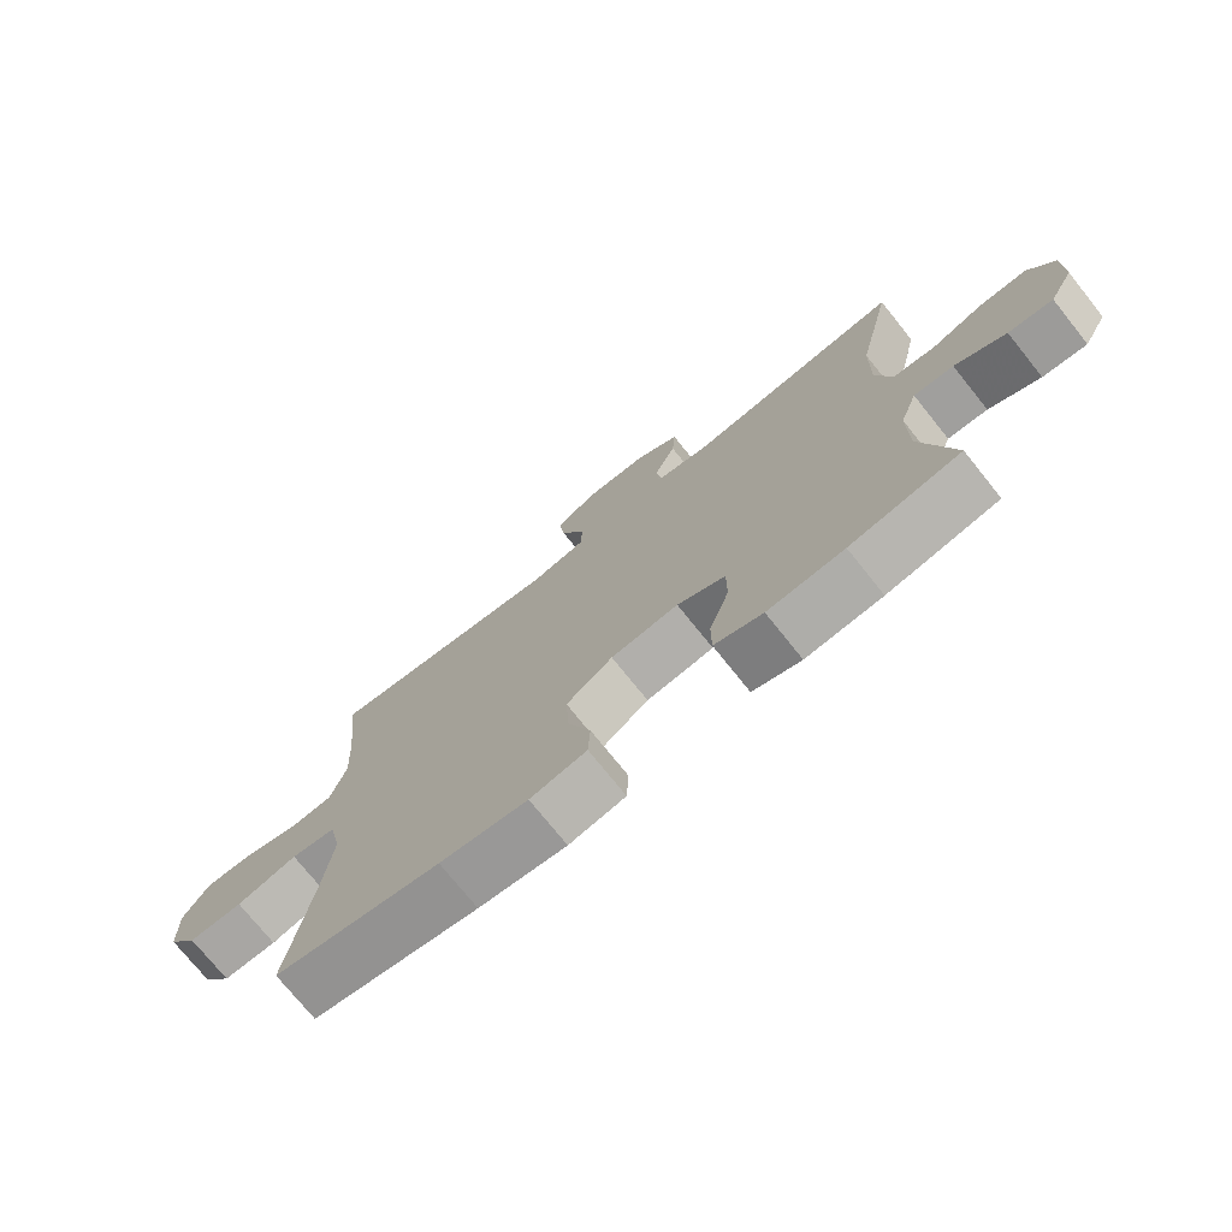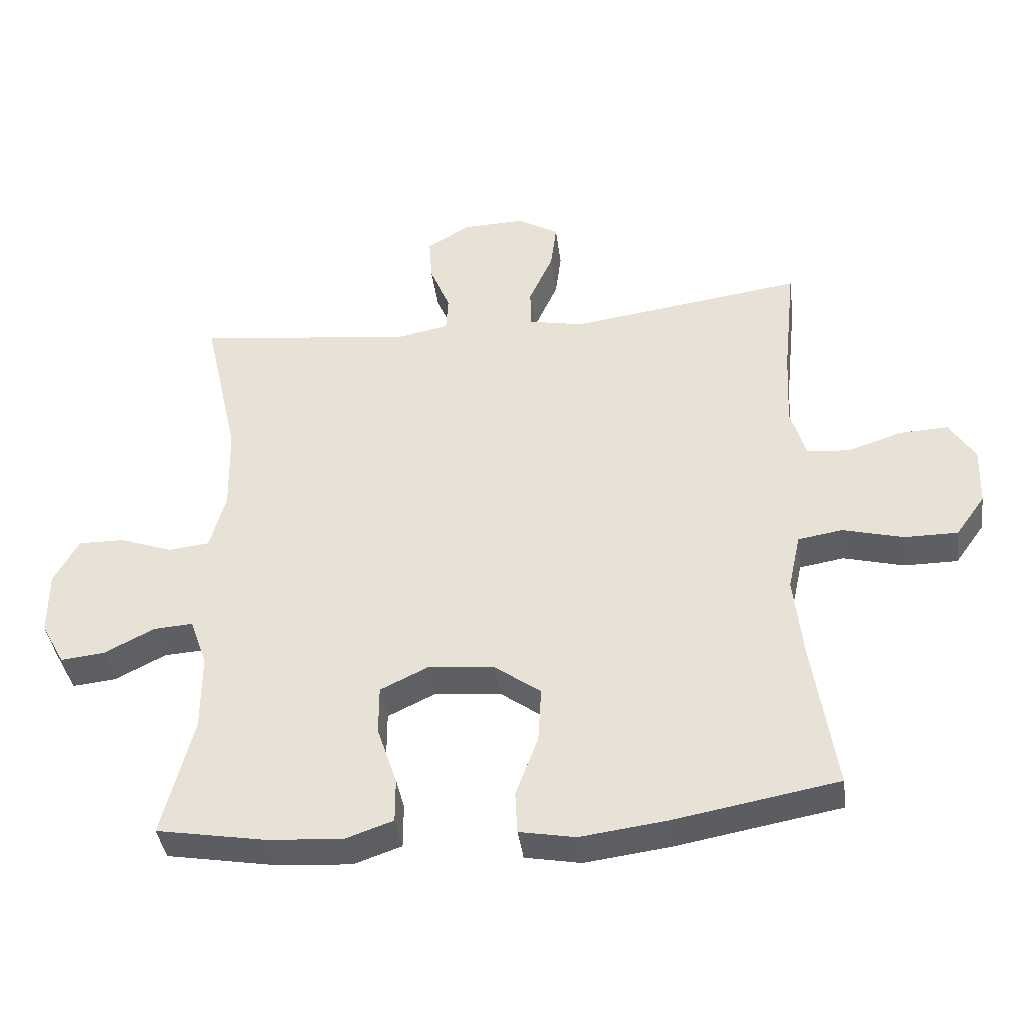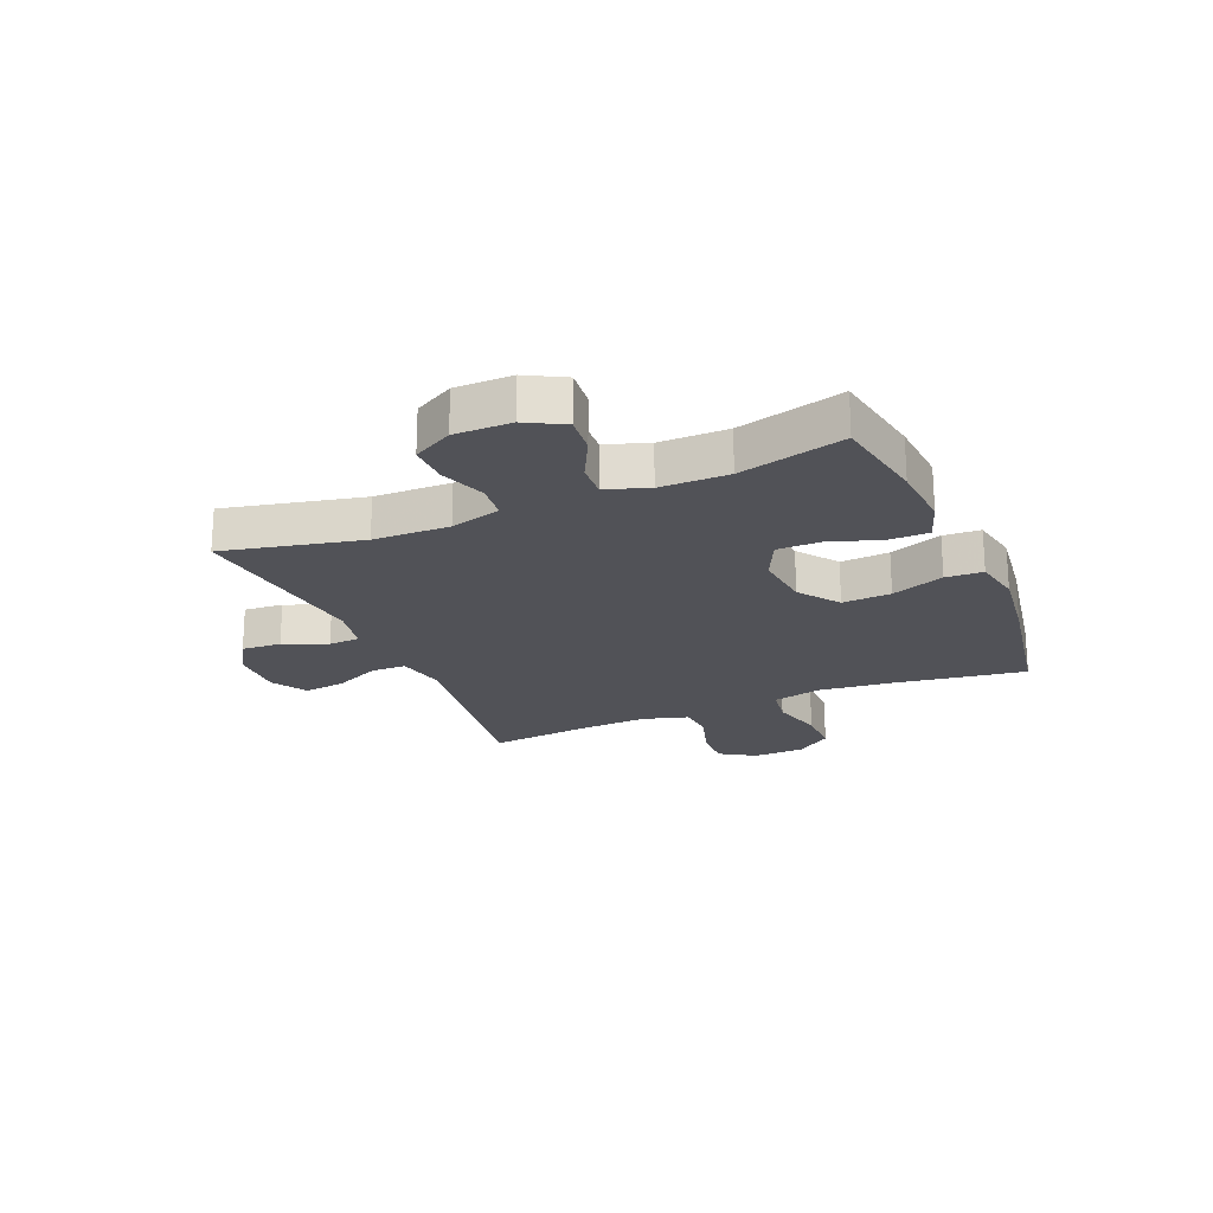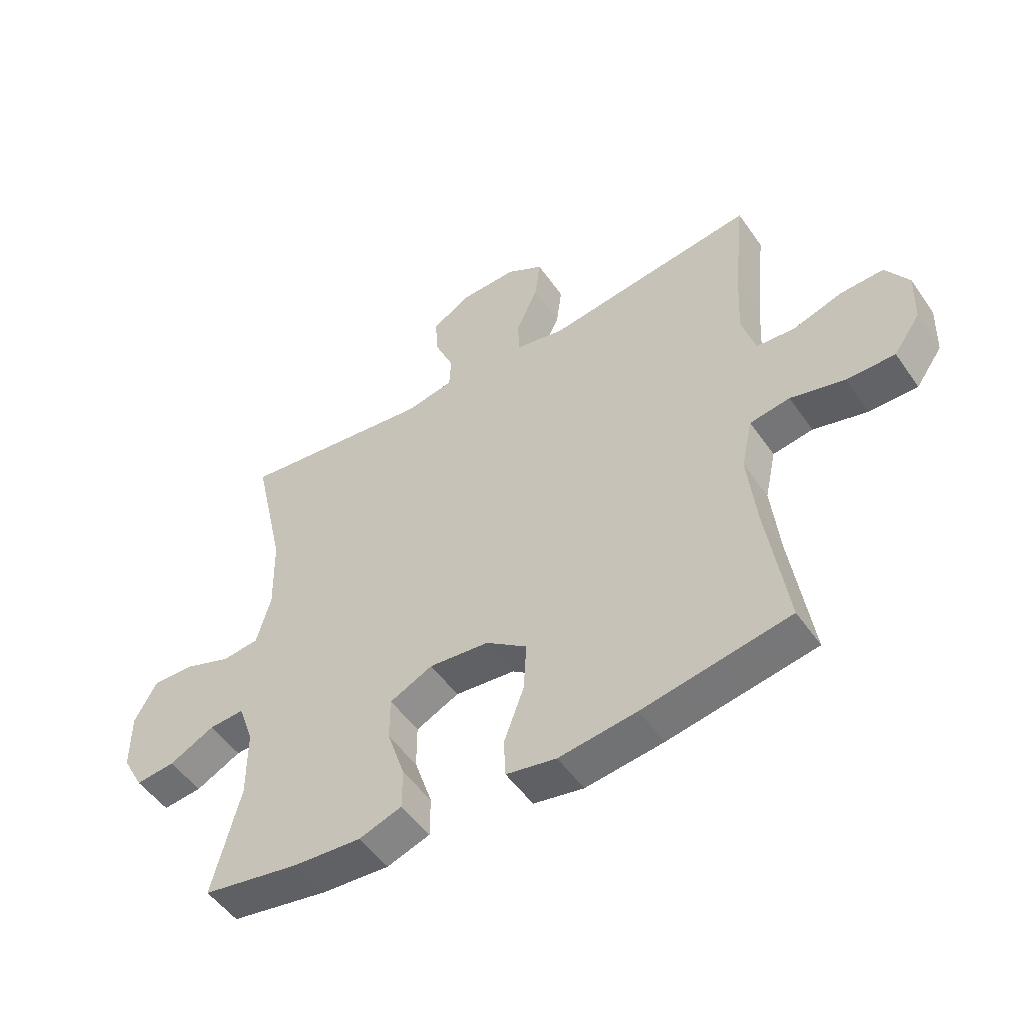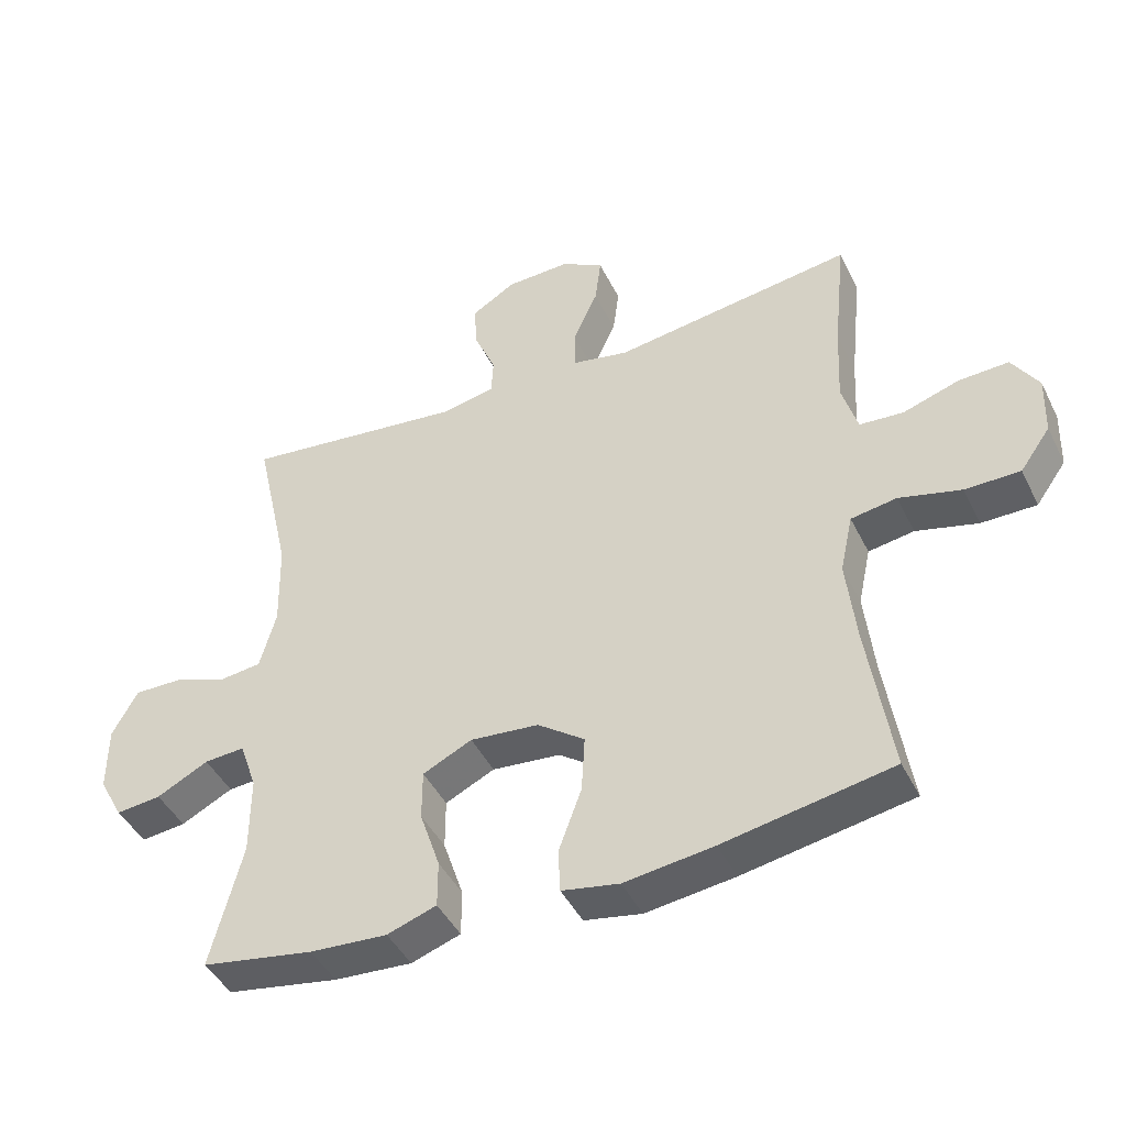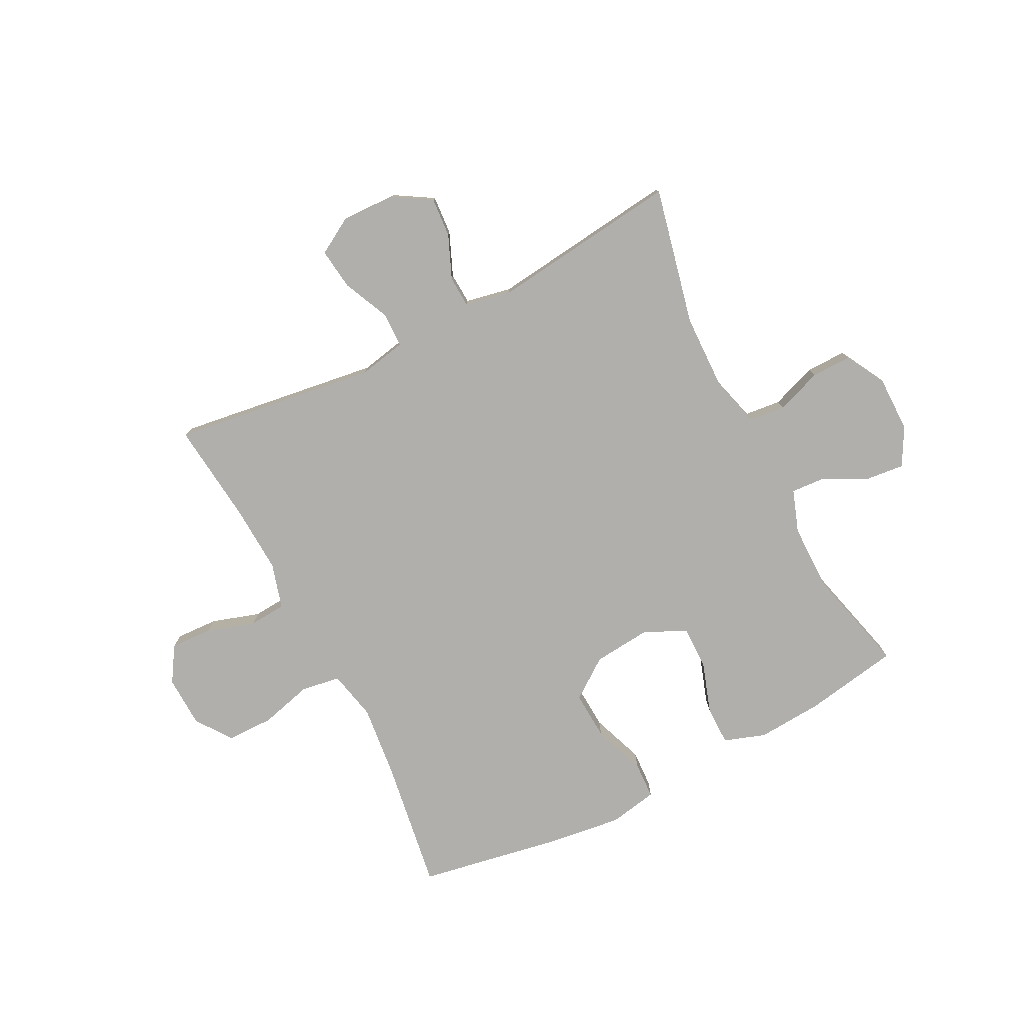
<metadata>
{"format":"obj","ext":"obj","renderer":"f3d","projection":"perspective","resolution":1024,"background":"white","views":[{"elev":-74.3,"azim":38.7,"up":"+Z"},{"elev":-39.9,"azim":-172.4,"up":"+Z"},{"elev":-21.5,"azim":113.1,"up":"+Y"},{"elev":-51.0,"azim":-146.3,"up":"+Z"},{"elev":-44.4,"azim":-154.9,"up":"+Z"},{"elev":-78.1,"azim":27.1,"up":"+Y"}]}
</metadata>
<code>
v 0.5 0.07 0.5
v 0.446 0.07 0.259
v 0.443 0.07 0.126
v 0.467 0.07 0.038
v 0.53 0.07 0.031
v 0.61 0.07 0.06
v 0.681 0.07 0.061
v 0.719 0.07 -0.008
v 0.719 0.07 -0.107
v 0.683 0.07 -0.173
v 0.616 0.07 -0.166
v 0.539 0.07 -0.127
v 0.479 0.07 -0.123
v 0.453 0.07 -0.197
v 0.453 0.07 -0.316
v 0.5 0.07 -0.5
v 0.334 0.07 -0.529
v 0.219 0.07 -0.537
v 0.146 0.07 -0.512
v 0.146 0.07 -0.443
v 0.176 0.07 -0.353
v 0.176 0.07 -0.278
v 0.103 0.07 -0.243
v 0.001 0.07 -0.253
v -0.069 0.07 -0.304
v -0.064 0.07 -0.389
v -0.03 0.07 -0.481
v -0.033 0.07 -0.546
v -0.118 0.07 -0.562
v -0.25 0.07 -0.545
v -0.5 0.07 -0.5
v -0.465 0.07 -0.27
v -0.451 0.07 -0.142
v -0.47 0.07 -0.055
v -0.538 0.07 -0.044
v -0.63 0.07 -0.068
v -0.712 0.07 -0.068
v -0.757 0.07 -0.005
v -0.76 0.07 0.085
v -0.721 0.07 0.147
v -0.647 0.07 0.144
v -0.563 0.07 0.117
v -0.498 0.07 0.122
v -0.475 0.07 0.201
v -0.481 0.07 0.32
v -0.5 0.07 0.5
v -0.142 0.07 0.45
v -0.058 0.07 0.467
v -0.057 0.07 0.528
v -0.094 0.07 0.61
v -0.103 0.07 0.682
v -0.04 0.07 0.719
v 0.056 0.07 0.716
v 0.122 0.07 0.676
v 0.117 0.07 0.607
v 0.085 0.07 0.531
v 0.088 0.07 0.476
v 0.169 0.07 0.46
v 0.5 0 0.5
v 0.446 0 0.259
v 0.443 0 0.126
v 0.467 0 0.038
v 0.53 0 0.031
v 0.61 0 0.06
v 0.681 0 0.061
v 0.719 0 -0.008
v 0.719 0 -0.107
v 0.683 0 -0.173
v 0.616 0 -0.166
v 0.539 0 -0.127
v 0.479 0 -0.123
v 0.453 0 -0.197
v 0.453 0 -0.316
v 0.5 0 -0.5
v 0.334 0 -0.529
v 0.219 0 -0.537
v 0.146 0 -0.512
v 0.146 0 -0.443
v 0.176 0 -0.353
v 0.176 0 -0.278
v 0.103 0 -0.243
v 0.001 0 -0.253
v -0.069 0 -0.304
v -0.064 0 -0.389
v -0.03 0 -0.481
v -0.033 0 -0.546
v -0.118 0 -0.562
v -0.25 0 -0.545
v -0.5 0 -0.5
v -0.465 0 -0.27
v -0.451 0 -0.142
v -0.47 0 -0.055
v -0.538 0 -0.044
v -0.63 0 -0.068
v -0.712 0 -0.068
v -0.757 0 -0.005
v -0.76 0 0.085
v -0.721 0 0.147
v -0.647 0 0.144
v -0.563 0 0.117
v -0.498 0 0.122
v -0.475 0 0.201
v -0.481 0 0.32
v -0.5 0 0.5
v -0.142 0 0.45
v -0.058 0 0.467
v -0.057 0 0.528
v -0.094 0 0.61
v -0.103 0 0.682
v -0.04 0 0.719
v 0.056 0 0.716
v 0.122 0 0.676
v 0.117 0 0.607
v 0.085 0 0.531
v 0.088 0 0.476
v 0.169 0 0.46
f 54 55 56
f 53 54 56
f 52 53 56
f 51 52 56
f 50 51 56
f 49 50 56
f 48 49 56 57
f 47 48 57 58
f 45 46 47
f 44 45 47 58
f 40 41 42
f 39 40 42
f 38 39 42
f 37 38 42
f 36 37 42
f 35 36 42
f 34 35 42 43
f 58 1 2
f 44 58 2
f 43 44 2
f 34 43 2
f 33 34 2
f 30 31 32
f 29 30 32
f 28 29 32
f 27 28 32
f 26 27 32
f 19 20 21
f 18 19 21
f 17 18 21
f 16 17 21
f 15 16 21
f 14 15 21 22
f 13 14 22 23
f 10 11 12
f 9 10 12
f 8 9 12
f 7 8 12
f 6 7 12
f 5 6 12
f 4 5 12 13
f 13 23 24
f 4 13 24
f 3 4 24
f 25 26 32 33
f 24 25 33
f 3 24 33
f 2 3 33
f 114 113 112
f 114 112 111
f 114 111 110
f 114 110 109
f 114 109 108
f 114 108 107
f 115 114 107 106
f 116 115 106 105
f 105 104 103
f 116 105 103 102
f 100 99 98
f 100 98 97
f 100 97 96
f 100 96 95
f 100 95 94
f 100 94 93
f 101 100 93 92
f 60 59 116
f 60 116 102
f 60 102 101
f 60 101 92
f 60 92 91
f 90 89 88
f 90 88 87
f 90 87 86
f 90 86 85
f 90 85 84
f 79 78 77
f 79 77 76
f 79 76 75
f 79 75 74
f 79 74 73
f 80 79 73 72
f 81 80 72 71
f 70 69 68
f 70 68 67
f 70 67 66
f 70 66 65
f 70 65 64
f 70 64 63
f 71 70 63 62
f 82 81 71
f 82 71 62
f 82 62 61
f 91 90 84 83
f 91 83 82
f 91 82 61
f 91 61 60
f 1 59 60 2
f 2 60 61 3
f 3 61 62 4
f 4 62 63 5
f 5 63 64 6
f 6 64 65 7
f 7 65 66 8
f 8 66 67 9
f 9 67 68 10
f 10 68 69 11
f 11 69 70 12
f 12 70 71 13
f 13 71 72 14
f 14 72 73 15
f 15 73 74 16
f 16 74 75 17
f 17 75 76 18
f 18 76 77 19
f 19 77 78 20
f 20 78 79 21
f 21 79 80 22
f 22 80 81 23
f 23 81 82 24
f 24 82 83 25
f 25 83 84 26
f 26 84 85 27
f 27 85 86 28
f 28 86 87 29
f 29 87 88 30
f 30 88 89 31
f 31 89 90 32
f 32 90 91 33
f 33 91 92 34
f 34 92 93 35
f 35 93 94 36
f 36 94 95 37
f 37 95 96 38
f 38 96 97 39
f 39 97 98 40
f 40 98 99 41
f 41 99 100 42
f 42 100 101 43
f 43 101 102 44
f 44 102 103 45
f 45 103 104 46
f 46 104 105 47
f 47 105 106 48
f 48 106 107 49
f 49 107 108 50
f 50 108 109 51
f 51 109 110 52
f 52 110 111 53
f 53 111 112 54
f 54 112 113 55
f 55 113 114 56
f 56 114 115 57
f 57 115 116 58
f 58 116 59 1

</code>
